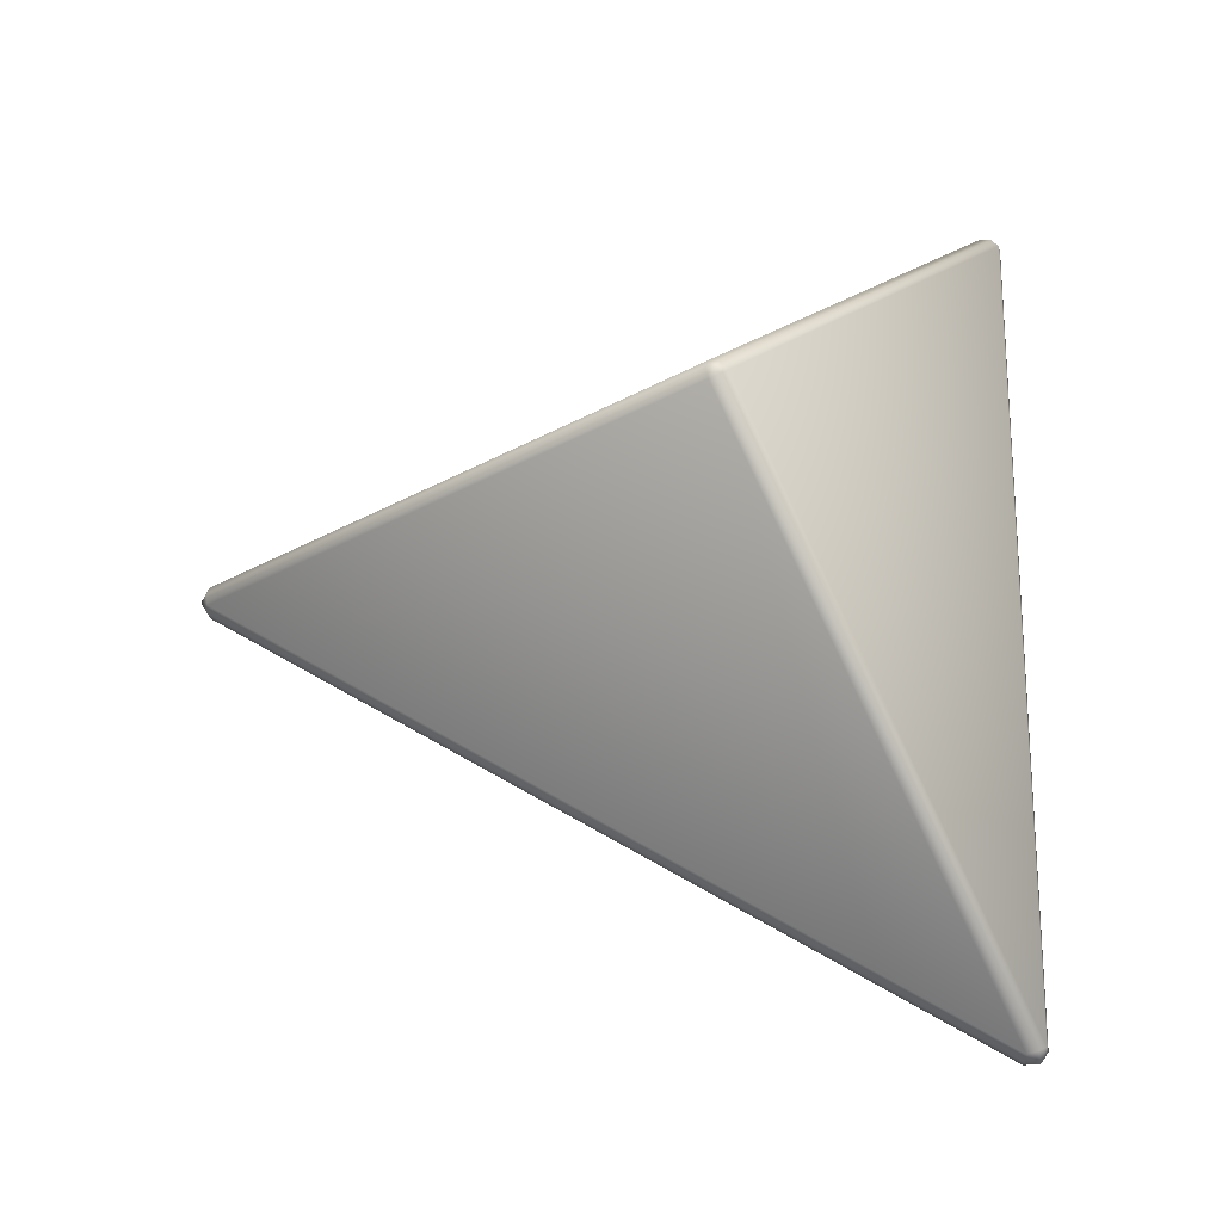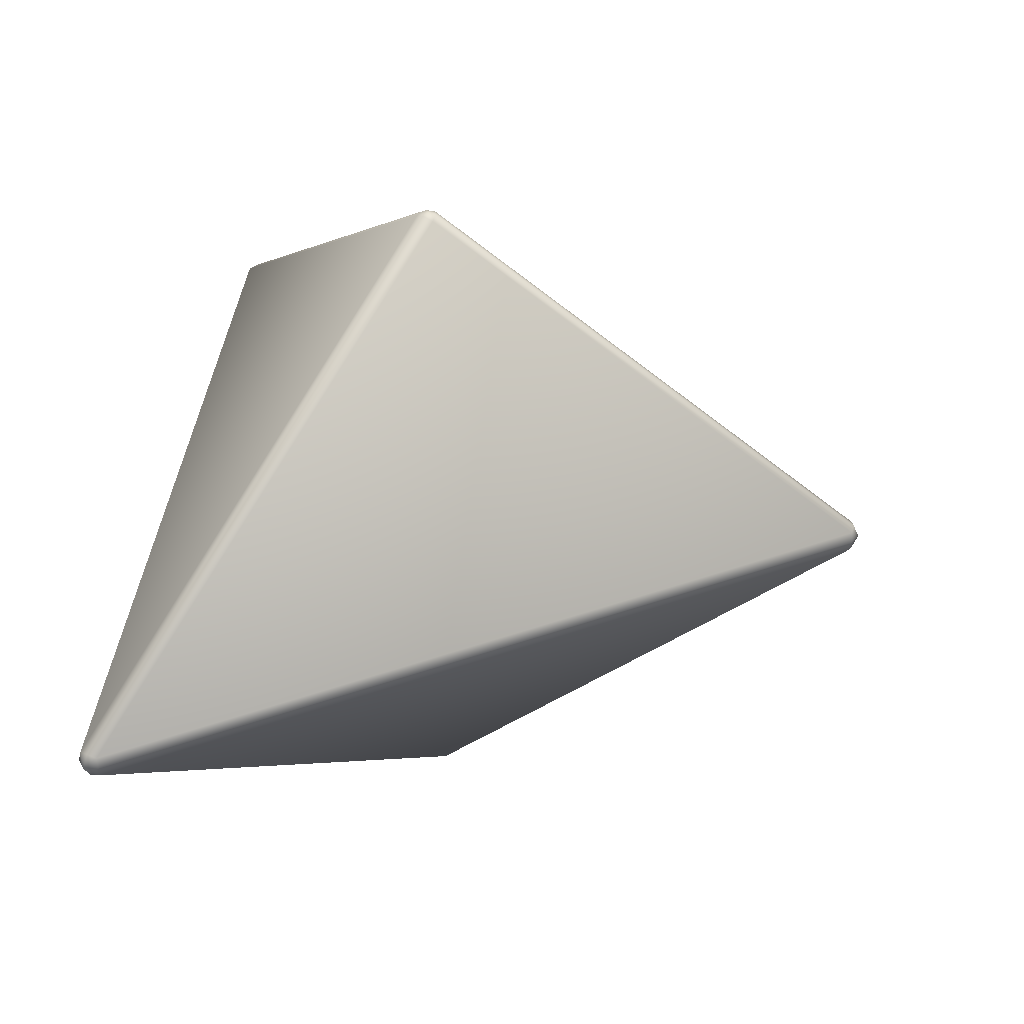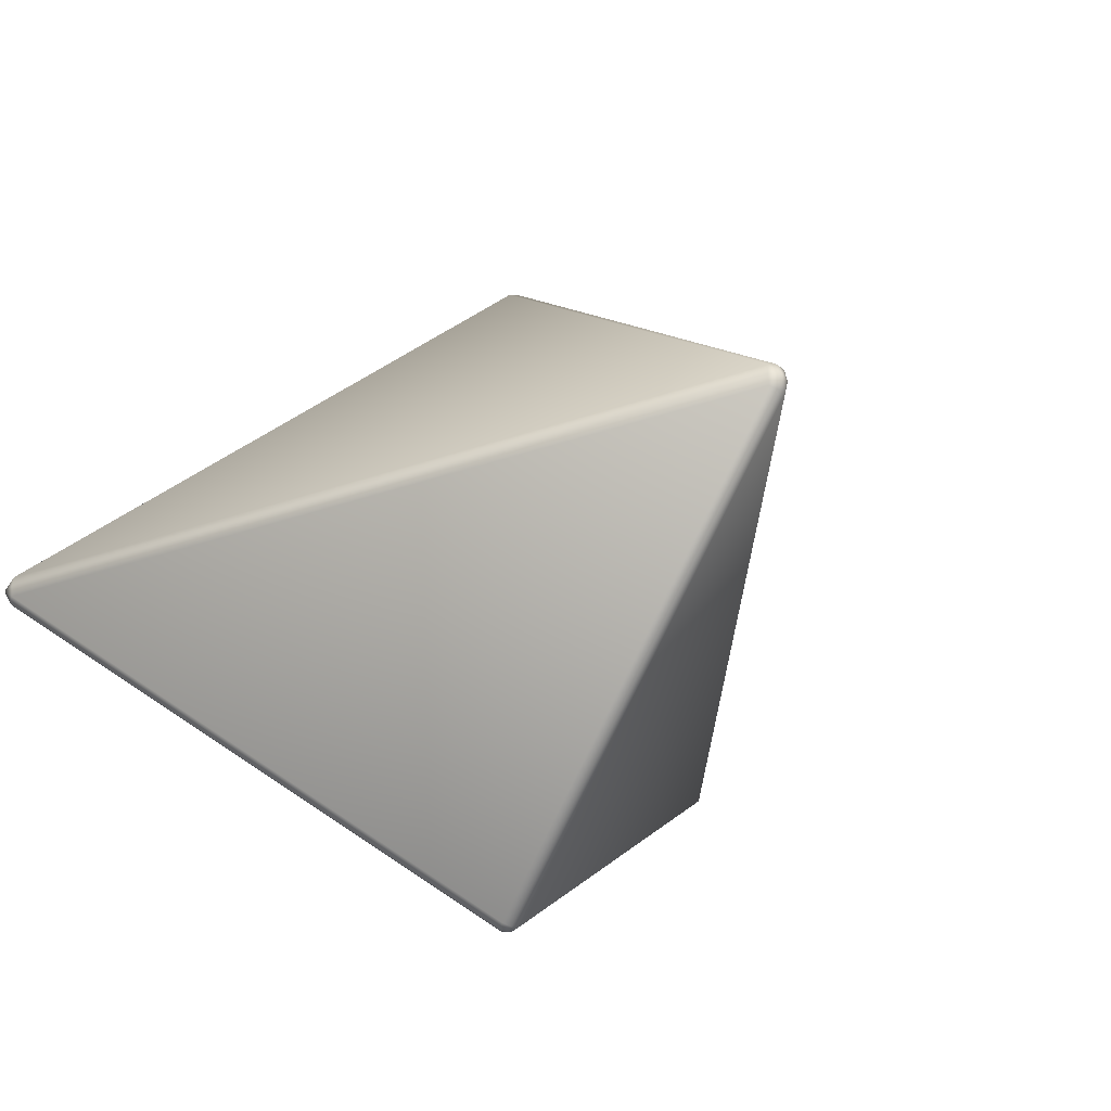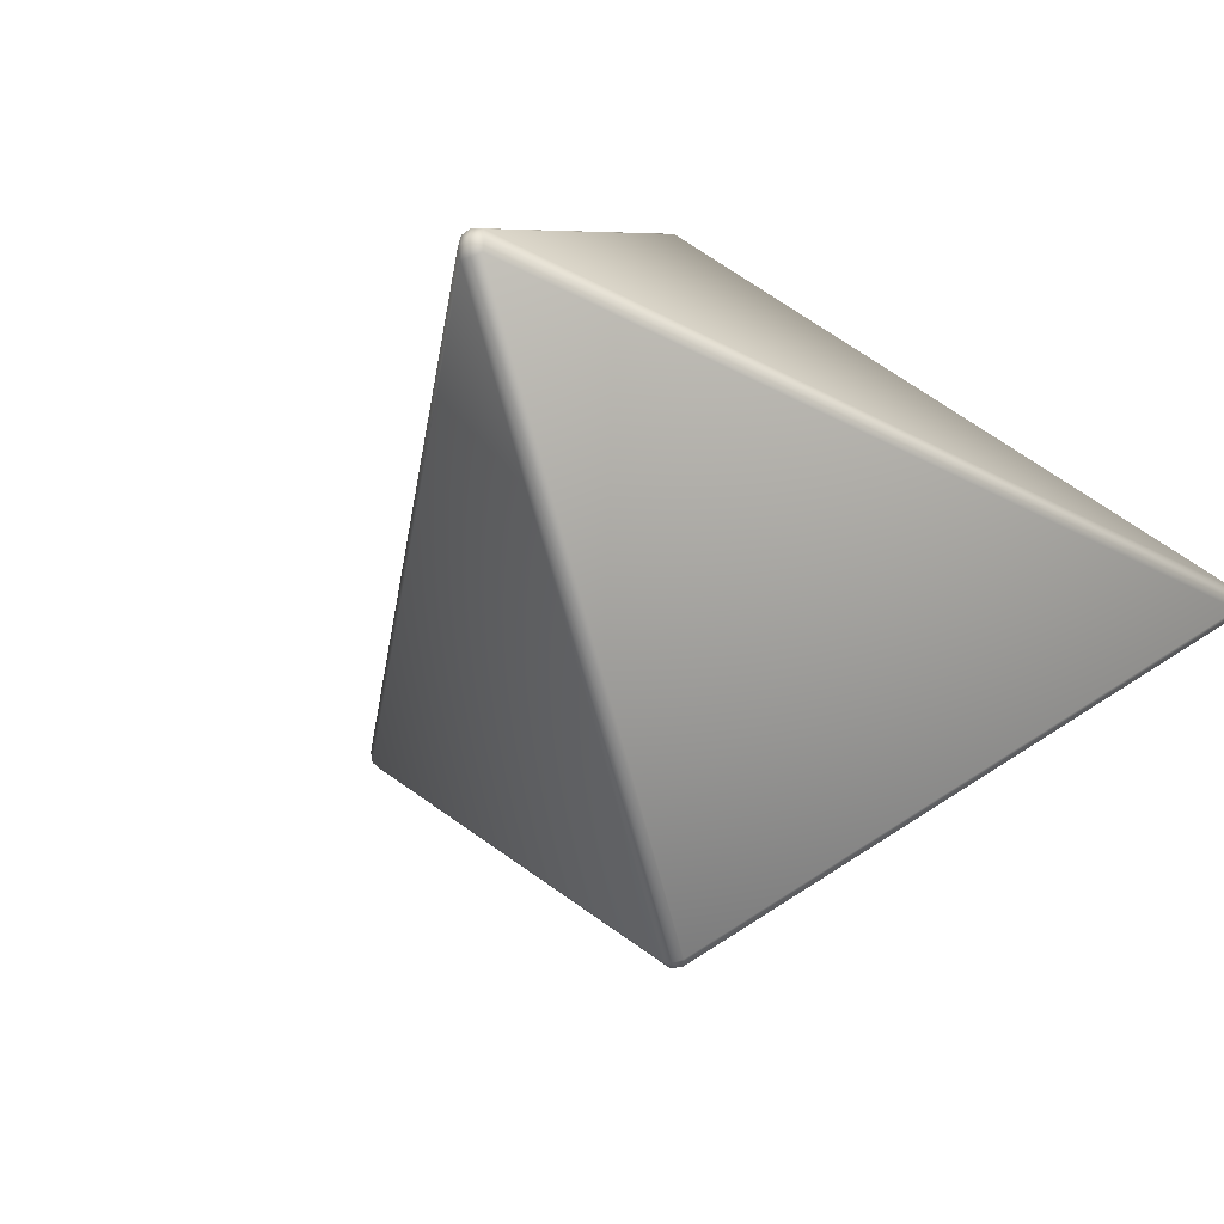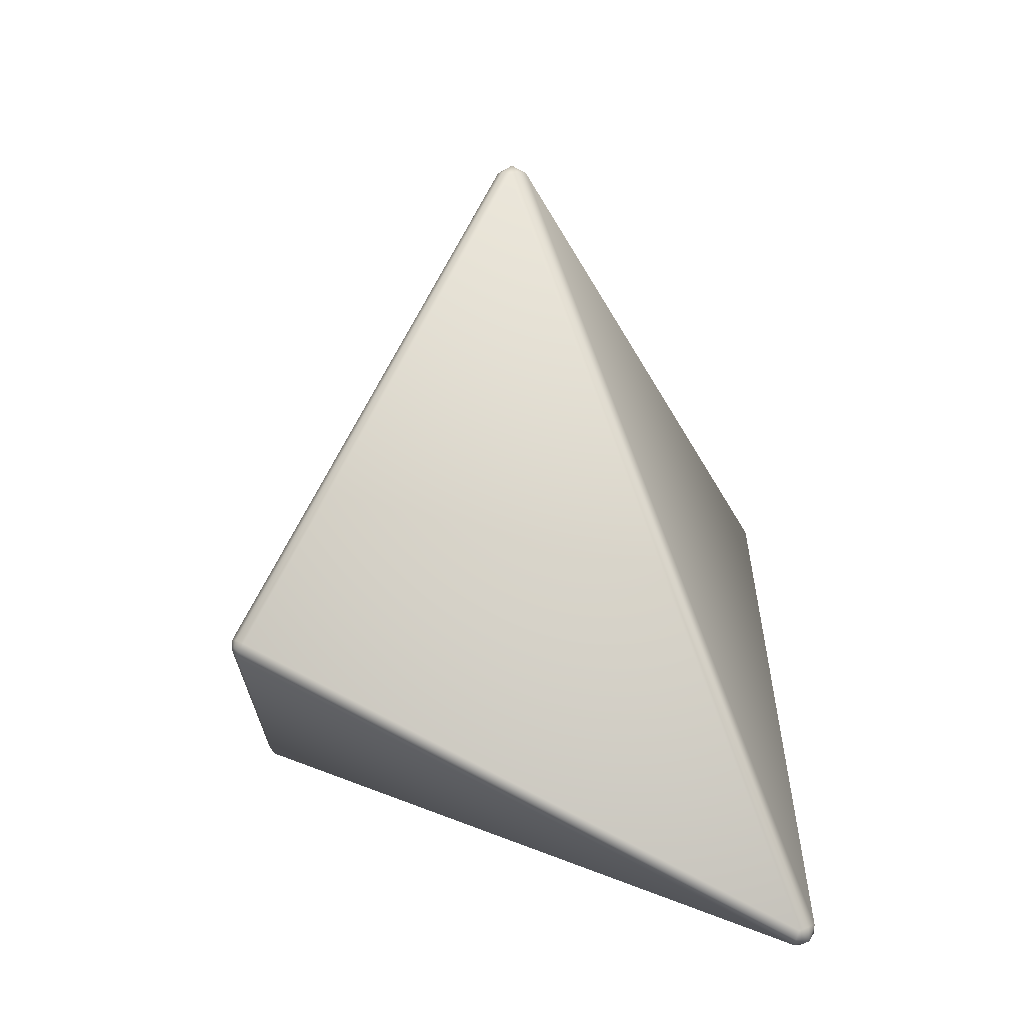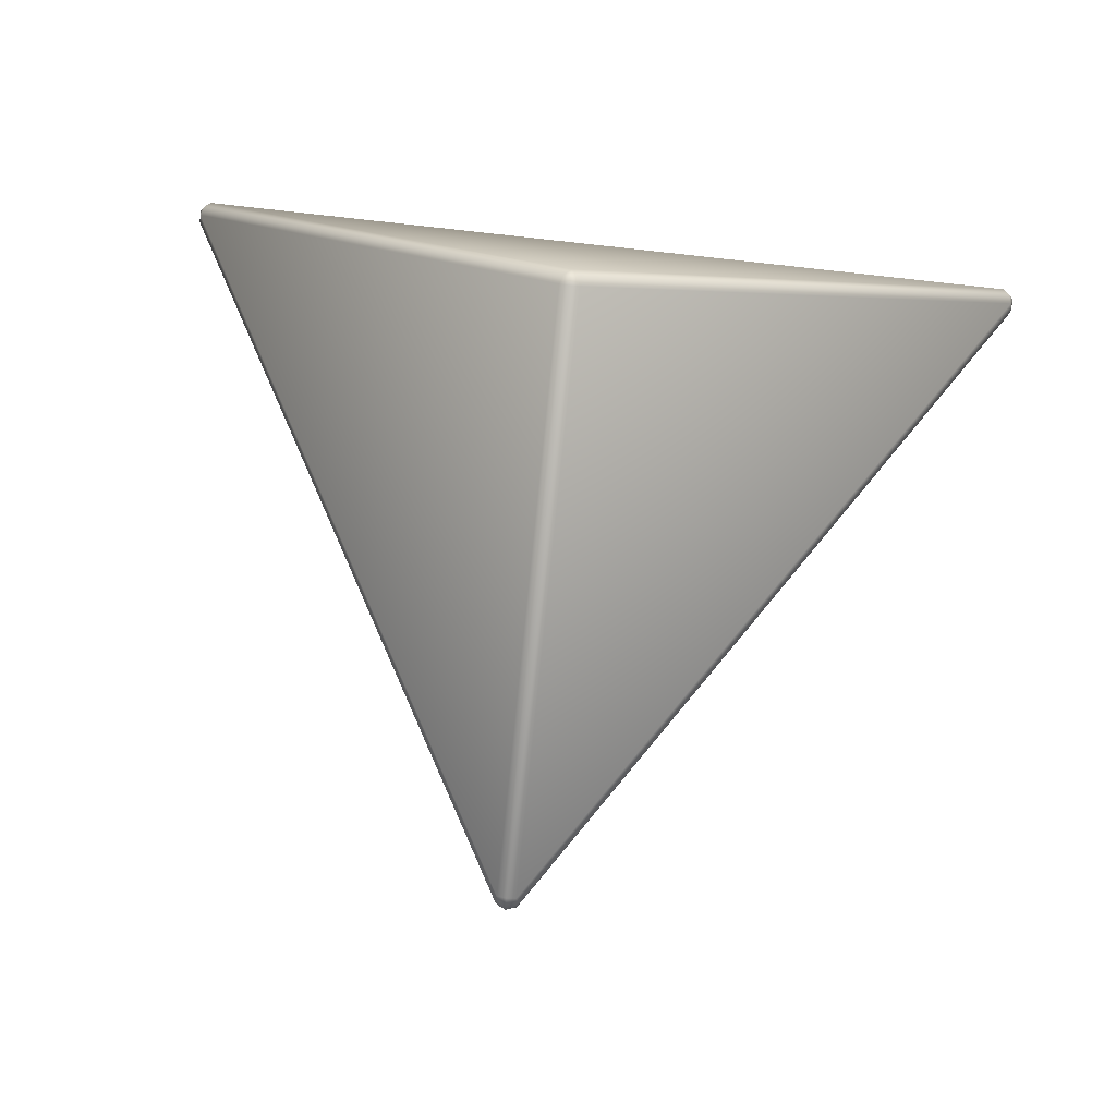
<metadata>
{"format":"obj","ext":"obj","renderer":"f3d","projection":"perspective","resolution":1024,"background":"white","views":[{"elev":58.3,"azim":-88.7,"up":"+Z"},{"elev":39.1,"azim":96.3,"up":"+Z"},{"elev":-31.5,"azim":146.9,"up":"+Z"},{"elev":-29.9,"azim":-38.9,"up":"+Z"},{"elev":12.1,"azim":47.2,"up":"+Y"},{"elev":62.1,"azim":-172.5,"up":"+Z"}]}
</metadata>
<code>
o Gem-Emerald
v 0.1881 -0.1783 -0.005319
v 0.1871 -0.1825 -0.006229
v 0.1896 -0.1841 -0.000322
v 0.1889 -0.1778 -0.000322
v 0.006122 0.1344 -0.000322
v 0.005278 0.1339 -0.005319
v 0.001269 0.1374 -0.000322
v 0.001269 0.1347 -0.006372
v -0.00274 0.1339 -0.005319
v 0.1881 -0.1783 0.004675
v 0.1871 -0.1825 0.005584
v 0.003903 -0.06255 0.162
v 0.005278 0.1339 0.004675
v 0.005278 -0.05864 0.1608
v -0.003584 0.1344 -0.000322
v -0.1855 -0.1783 -0.005319
v 0.001269 0.1347 0.005727
v -0.00274 0.1339 0.004675
v 0.001269 -0.06092 0.1628
v 0.001269 -0.05781 0.1619
v -0.00274 -0.05864 0.1608
v -0.1855 -0.1783 0.004675
v -0.1864 -0.1778 -0.000322
v -0.187 -0.1841 -0.000322
v -0.1846 -0.1825 -0.006229
v -0.1822 -0.186 -0.004995
v 0.001269 -0.06585 0.161
v 0.1871 -0.1825 0.005584
v -0.001365 -0.06255 0.162
v -0.1846 -0.1825 0.005584
v -0.1822 -0.1871 -0.000322
v 0.1848 -0.186 -0.004995
v -0.1822 -0.186 0.004351
v 0.1848 -0.186 0.004351
v 0.1896 -0.1841 -0.000322
v 0.1871 -0.1825 -0.006229
v 0.1848 -0.1871 -0.000322
v 0.003903 -0.06255 -0.1627
v 0.1871 -0.1825 -0.006229
v 0.1881 -0.1783 -0.005319
v 0.005278 -0.05864 -0.1614
v 0.005278 0.1339 -0.005319
v 0.001269 0.1347 -0.006372
v 0.001269 -0.06092 -0.1634
v 0.001269 -0.05781 -0.1625
v -0.00274 -0.05864 -0.1614
v -0.00274 0.1339 -0.005319
v -0.1855 -0.1783 -0.005319
v -0.001365 -0.06255 -0.1627
v -0.1846 -0.1825 -0.006229
v 0.001269 -0.06585 -0.1617
v 0.1871 -0.1825 -0.006229
v -0.1822 -0.186 -0.004995
v 0.1848 -0.186 -0.004995
f 3 2 1
f 4 3 1
f 4 1 5
f 1 6 5
f 7 5 6
f 8 7 6
f 7 8 9
f 3 4 10
f 4 5 10
f 11 3 10
f 11 10 12
f 5 13 10
f 5 7 13
f 13 14 10
f 10 14 12
f 15 7 9
f 15 9 16
f 7 17 13
f 14 13 17
f 7 15 18
f 17 7 18
f 19 12 14
f 20 14 17
f 20 19 14
f 20 17 21
f 17 18 21
f 19 20 21
f 22 18 15
f 18 22 21
f 23 15 16
f 23 22 15
f 24 23 16
f 23 24 22
f 25 24 16
f 24 25 26
f 12 19 27
f 28 12 27
f 29 19 21
f 21 22 29
f 19 29 27
f 22 30 29
f 24 30 22
f 29 30 27
f 31 24 26
f 26 32 31
f 30 24 33
f 30 33 27
f 24 31 33
f 34 28 27
f 27 33 34
f 35 28 34
f 36 35 32
f 32 37 31
f 31 37 33
f 37 34 33
f 35 37 32
f 37 35 34
f 40 39 38
f 41 40 38
f 42 40 41
f 42 41 43
f 38 44 41
f 41 45 43
f 44 45 41
f 43 45 46
f 45 44 46
f 47 43 46
f 47 46 48
f 48 46 49
f 44 49 46
f 50 48 49
f 44 38 51
f 49 44 51
f 50 49 51
f 38 52 51
f 53 50 51
f 52 54 51
f 54 53 51

</code>
